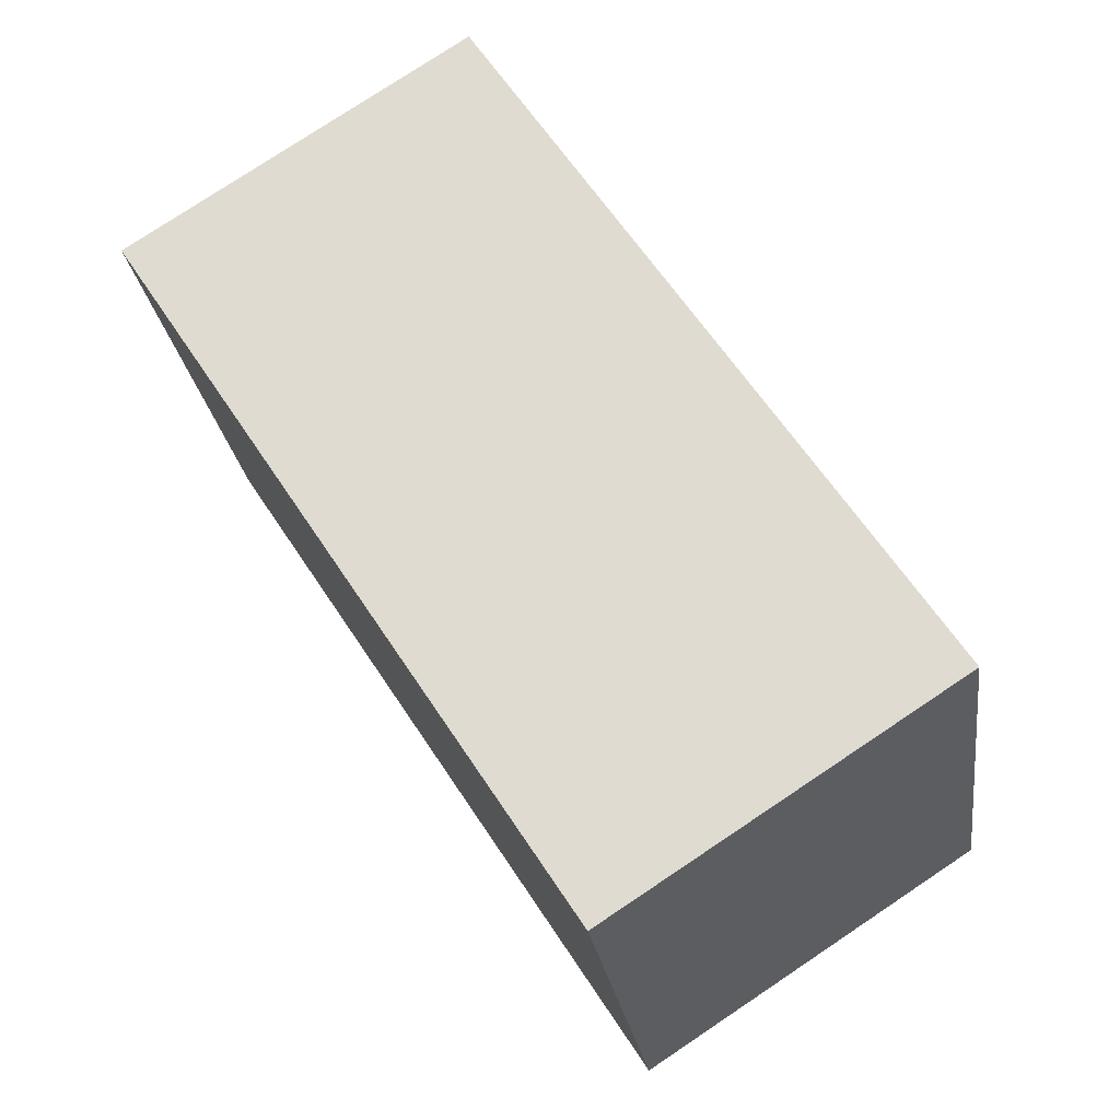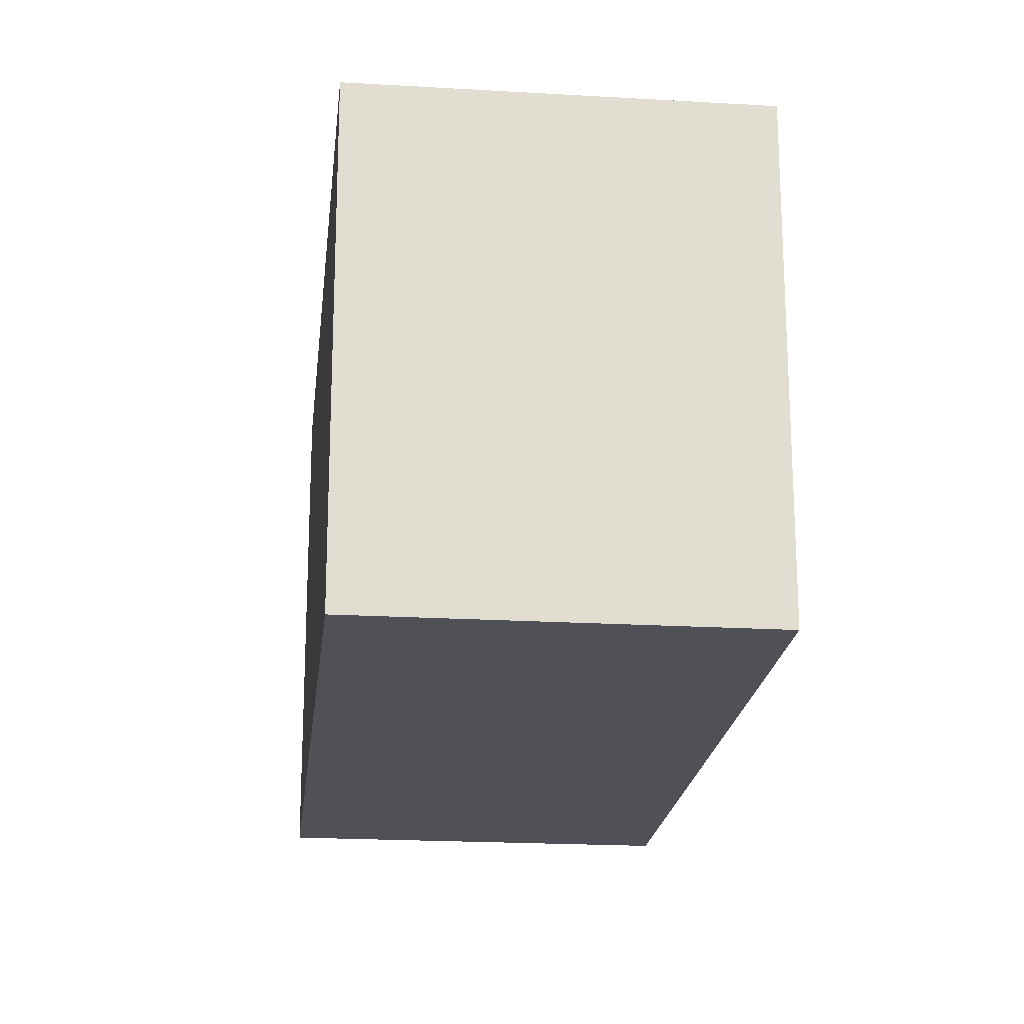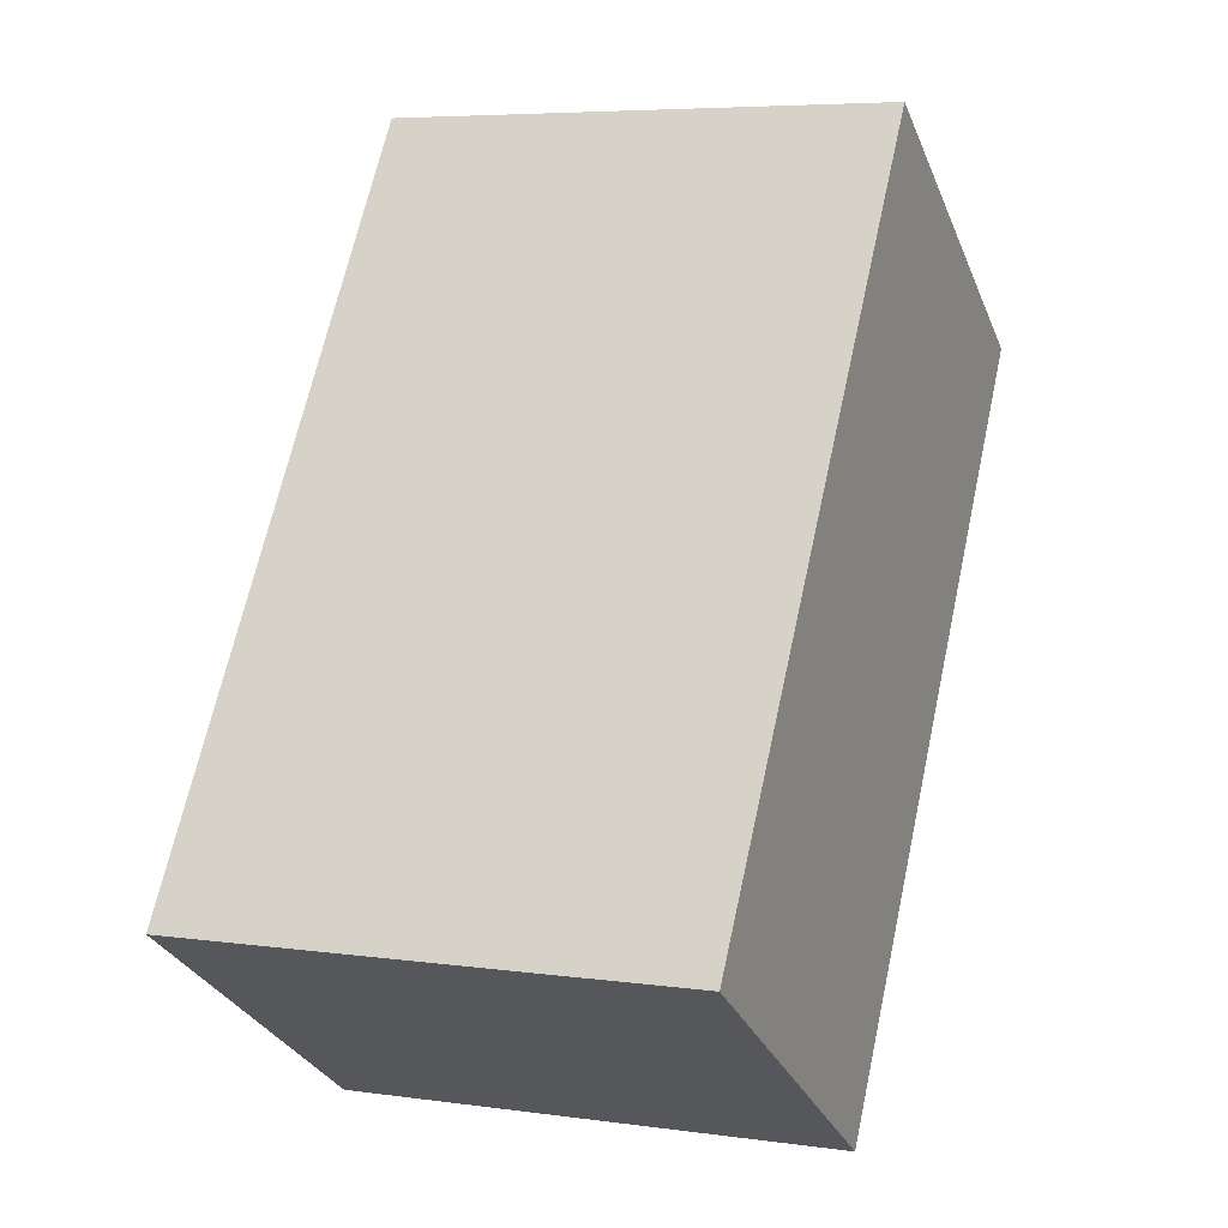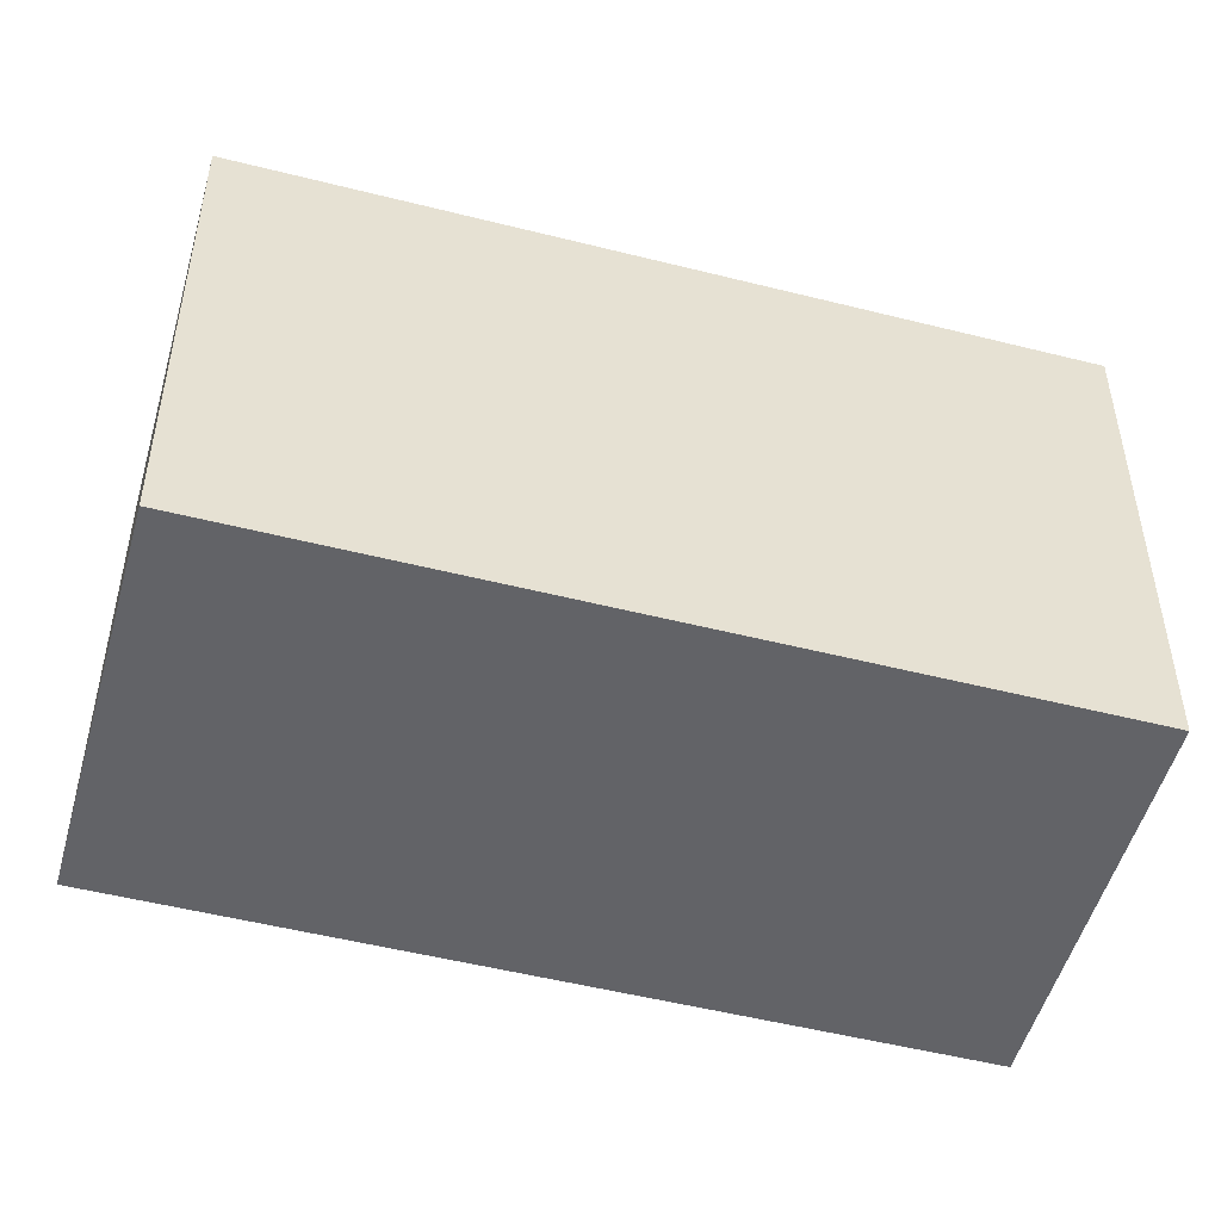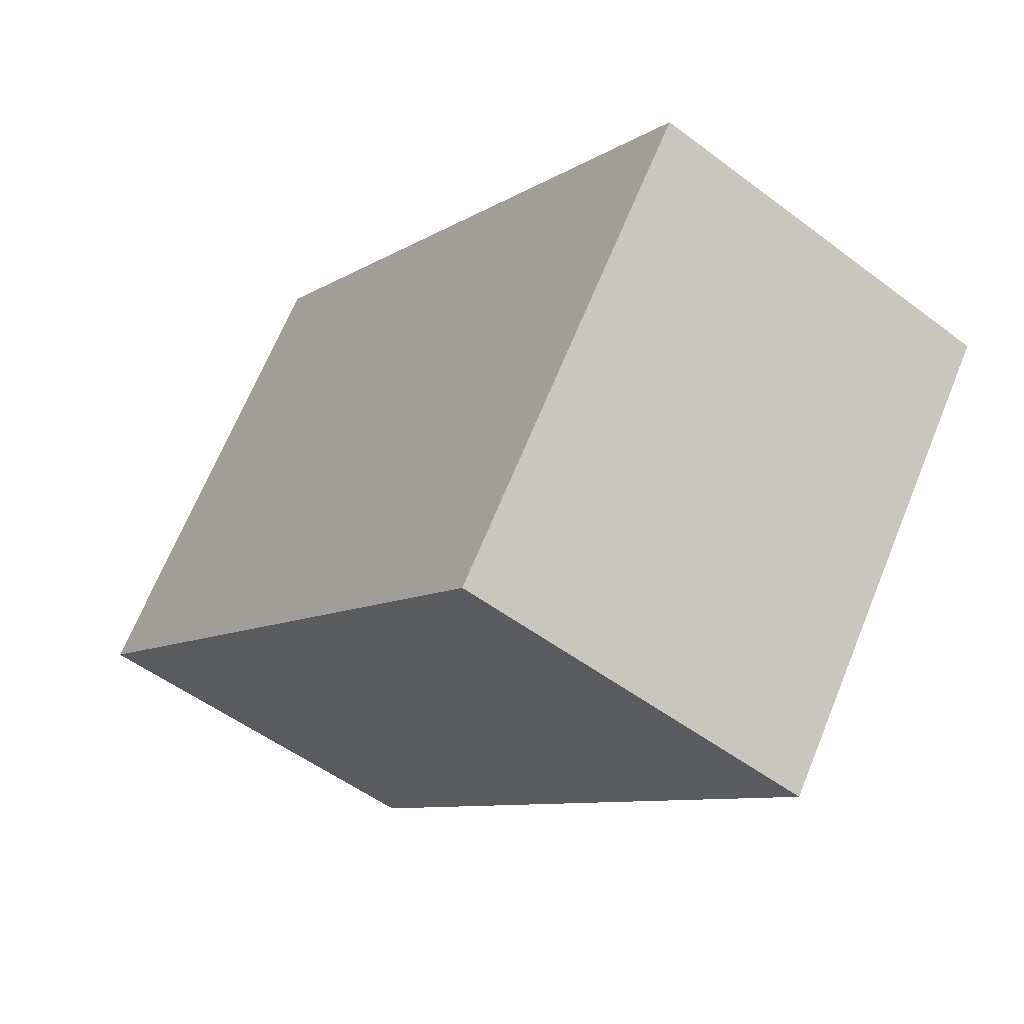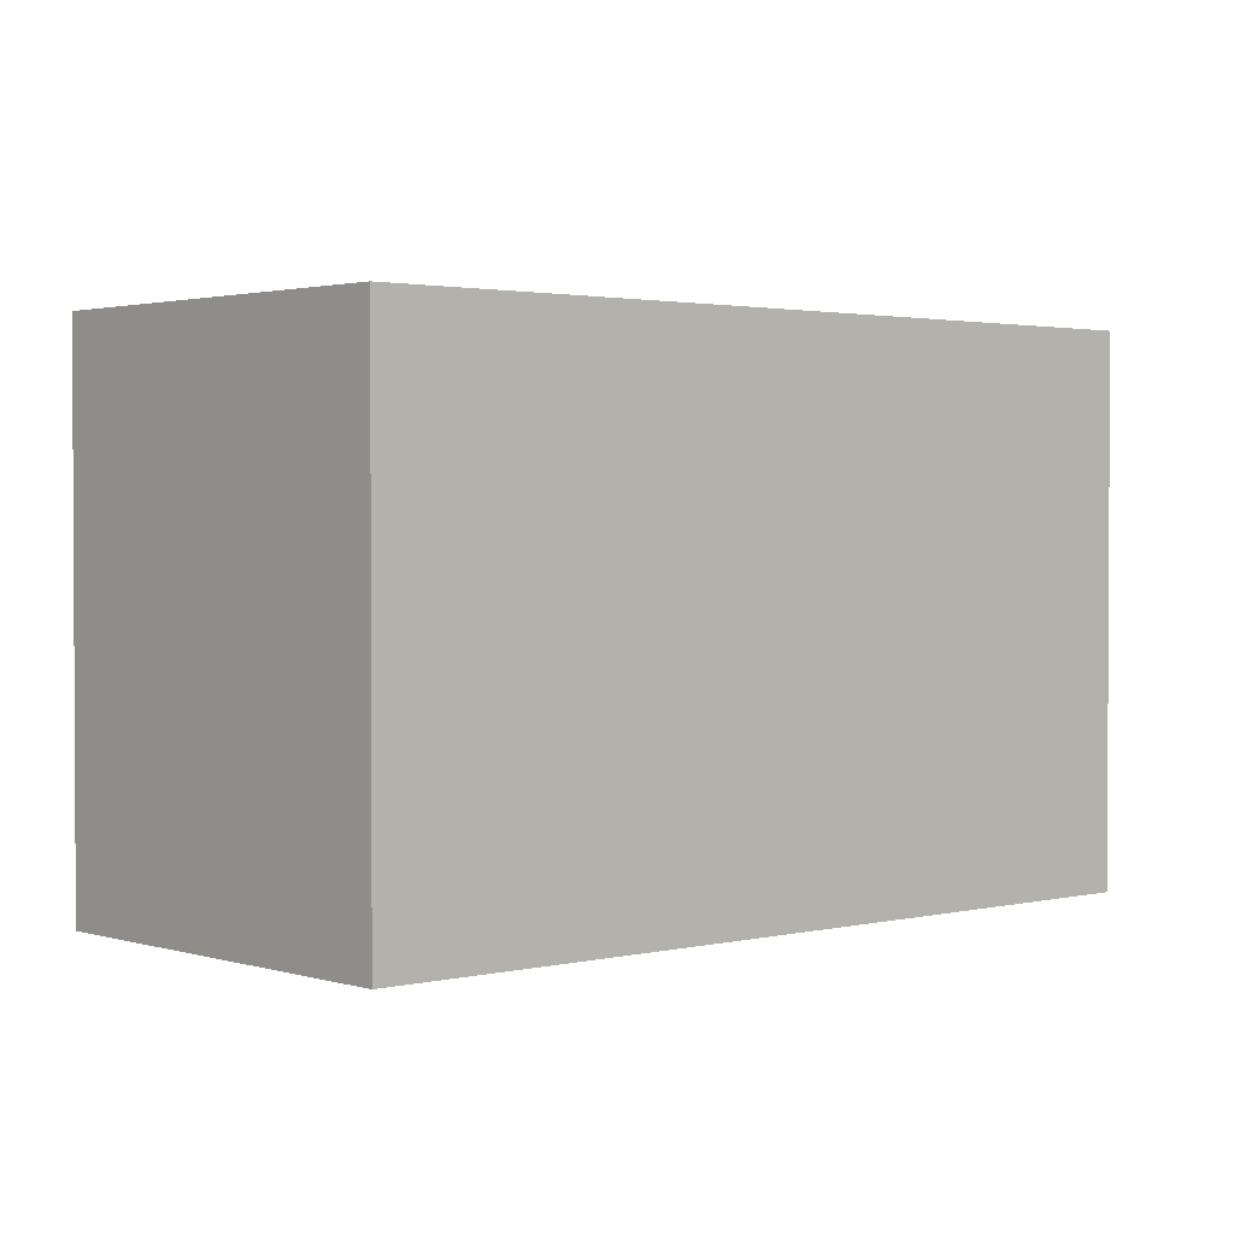
<metadata>
{"format":"obj","ext":"obj","renderer":"f3d","projection":"perspective","resolution":1024,"background":"white","views":[{"elev":-24.5,"azim":7.6,"up":"+Z"},{"elev":-20.5,"azim":140.9,"up":"+Y"},{"elev":6.0,"azim":112.9,"up":"+Z"},{"elev":-51.0,"azim":41.6,"up":"+Y"},{"elev":68.0,"azim":-157.7,"up":"+Z"},{"elev":1.9,"azim":-164.7,"up":"+Y"}]}
</metadata>
<code>
v -0.8646 3.832 6.924
v 5.97 3.833 -3.609
v -5.971 3.832 3.61
v 0.8644 3.833 -6.923
v -0.8646 3.832 6.924
v -0.8646 -3.833 6.924
v 5.97 -3.833 -3.609
v 5.97 3.833 -3.609
v 0.8644 -3.833 -6.923
v 0.8644 3.833 -6.923
v 5.97 -3.833 -3.609
v 5.97 3.833 -3.609
v -5.971 -3.833 3.61
v -5.971 3.832 3.61
v 0.8644 -3.833 -6.923
v 0.8644 3.833 -6.923
v -5.971 -3.833 3.61
v -0.8646 3.832 6.924
v -5.971 3.832 3.61
v -0.8646 -3.833 6.924
v -5.971 -3.833 3.61
v 5.97 -3.833 -3.609
v -0.8646 -3.833 6.924
v 0.8644 -3.833 -6.923
g CDNNDG02_0015950
f 1 2 3
f 3 2 4
f 5 6 7
f 7 8 5
f 9 10 11
f 12 11 10
f 13 14 15
f 15 14 16
f 17 18 19
f 18 17 20
f 21 22 23
f 21 24 22

</code>
